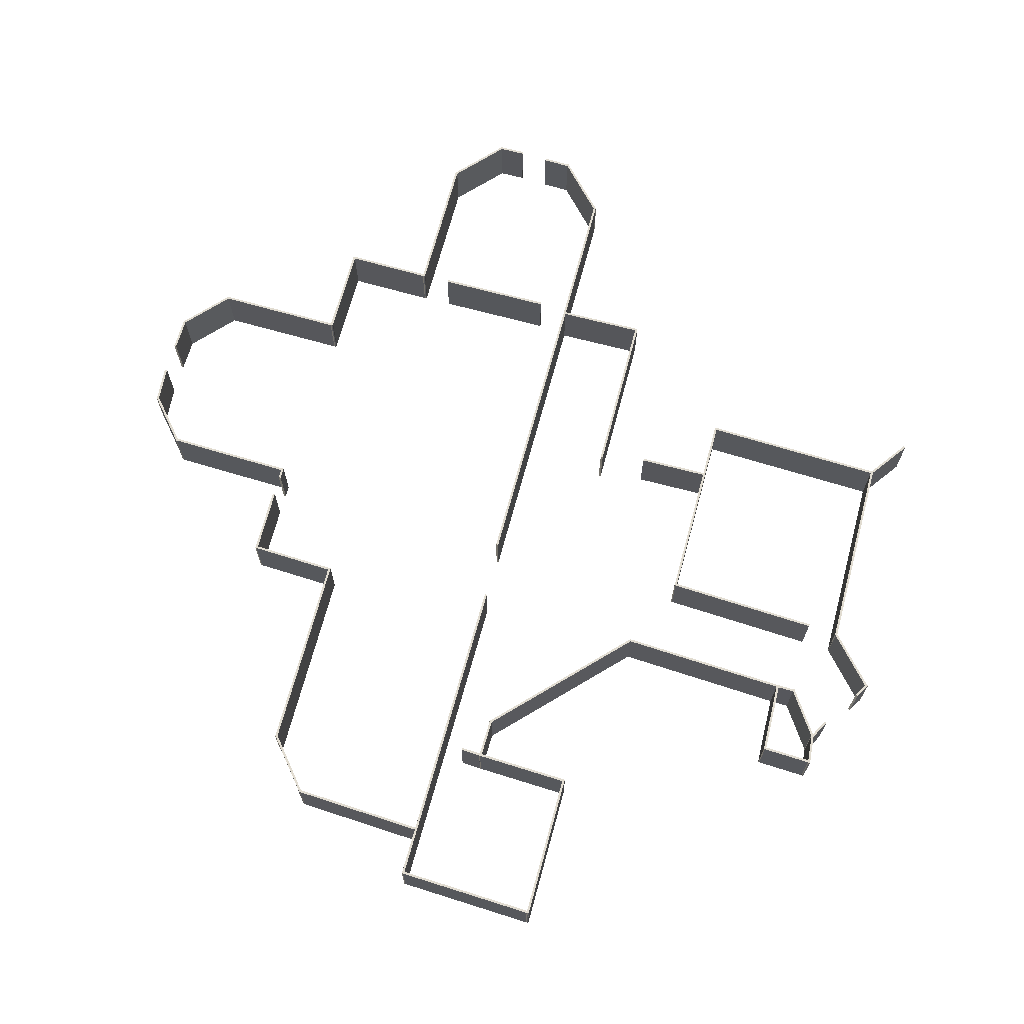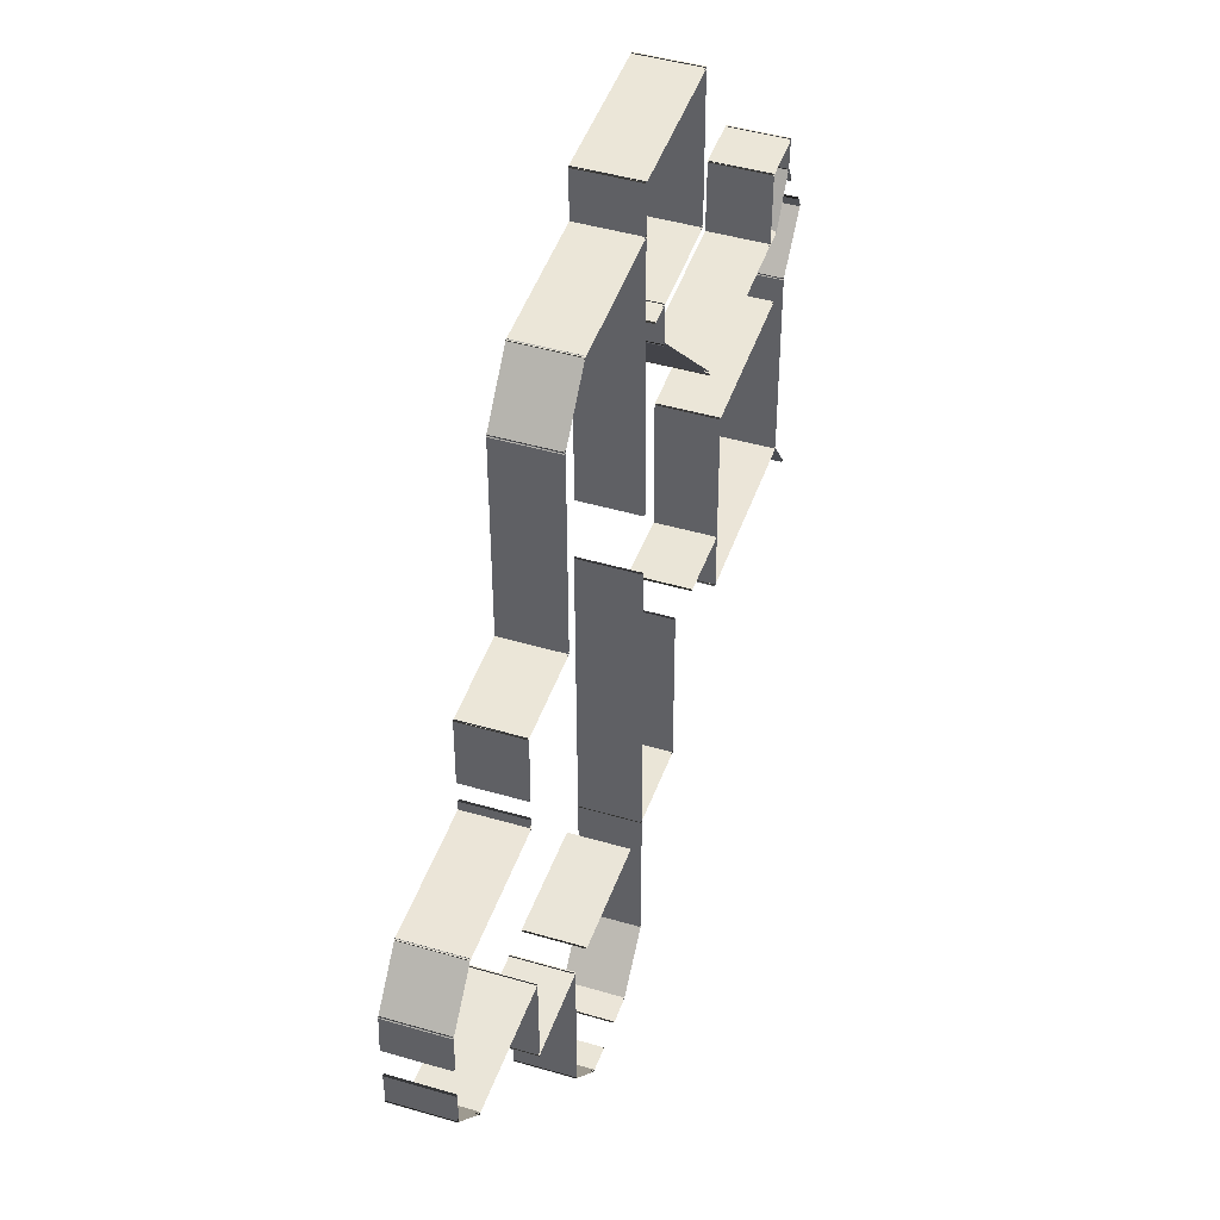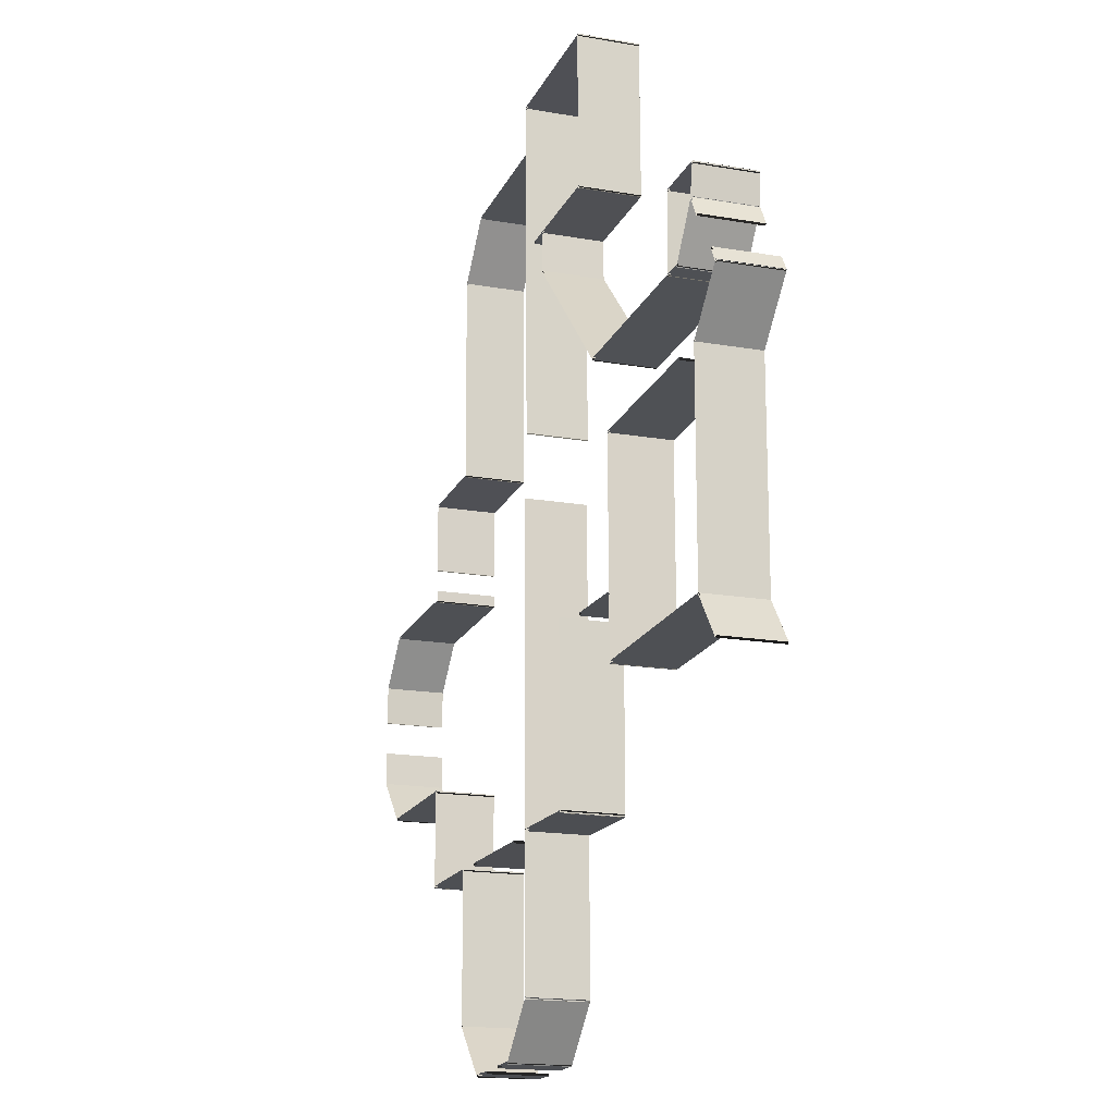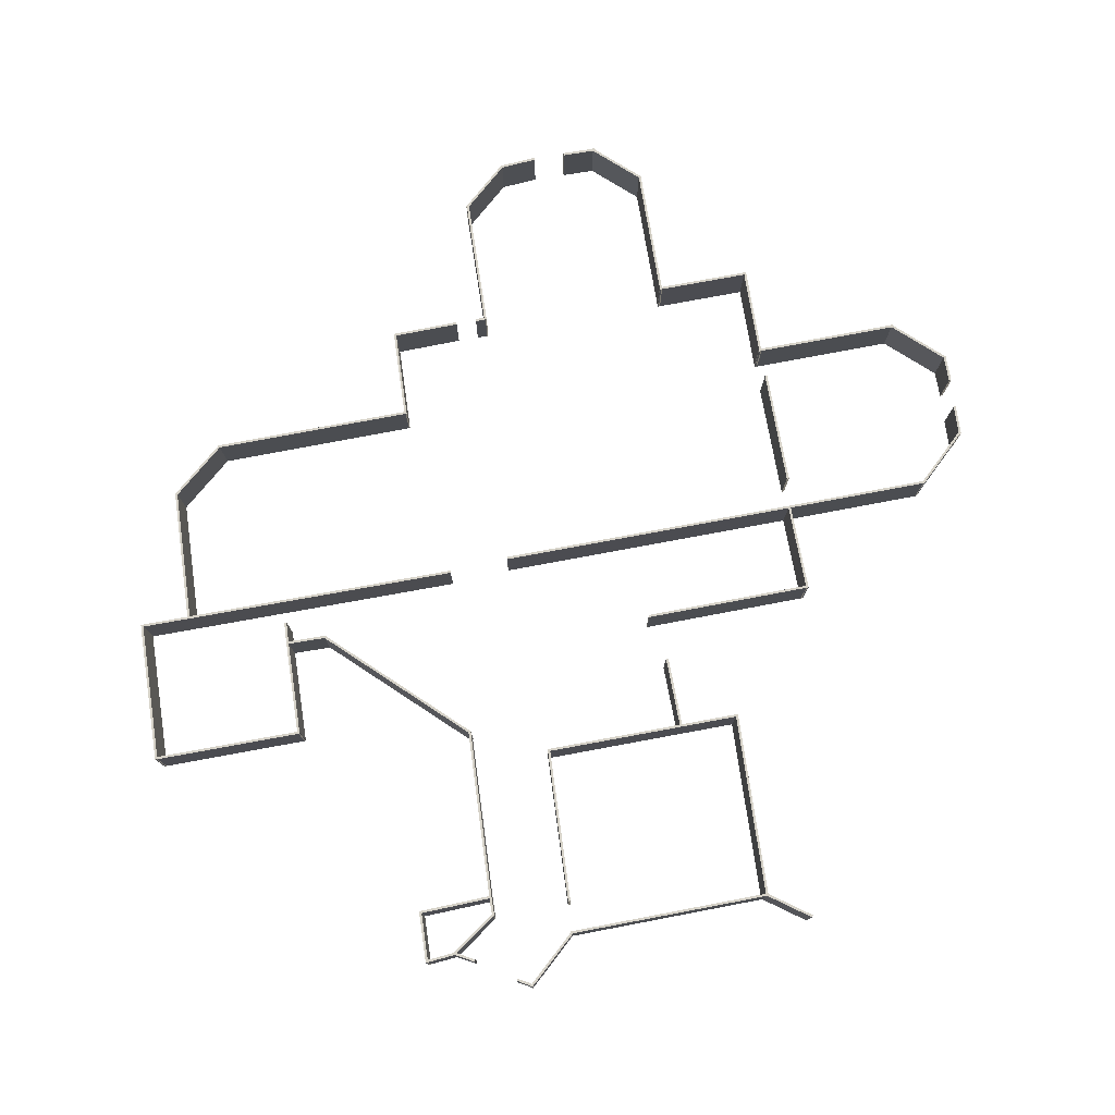
<metadata>
{"format":"obj","ext":"obj","renderer":"f3d","projection":"perspective","resolution":1024,"background":"white","views":[{"elev":69.1,"azim":-165.4,"up":"+Z"},{"elev":44.4,"azim":109.0,"up":"+Y"},{"elev":-16.6,"azim":-109.9,"up":"+Y"},{"elev":78.0,"azim":-101.1,"up":"+Z"}]}
</metadata>
<code>
o walls
v 2.108 27.04 0
v 2.108 27.04 2.5
v 1.62 26.19 0
v 1.62 26.19 2.5
v 1.533 26.24 0
v 1.533 26.24 2.5
v 2.021 27.09 0
v 2.021 27.09 2.5
v 2.053 27.09 0
v 2.053 27.09 2.5
v 3.415 25.06 0
v 3.415 25.06 2.5
v 3.332 25.01 0
v 3.332 25.01 2.5
v 1.97 27.04 0
v 1.97 27.04 2.5
v 3.297 25.13 0
v 3.297 25.13 2.5
v 4.181 25.1 0
v 4.181 25.1 2.5
v 4.178 25 0
v 4.178 25 2.5
v 3.293 25.03 0
v 3.293 25.03 2.5
v 4.081 25 0
v 4.081 25 2.5
v 4.023 28.21 0
v 4.023 28.21 2.5
v 4.123 28.21 0
v 4.123 28.21 2.5
v 4.181 25 0
v 4.181 25 2.5
v 4.121 28.11 0
v 4.121 28.11 2.5
v 1.892 28.22 0
v 1.892 28.22 2.5
v 1.897 28.32 0
v 1.897 28.32 2.5
v 4.126 28.2 0
v 4.126 28.2 2.5
v 1.99 28.32 0
v 1.99 28.32 2.5
v 2.093 26.98 0
v 2.093 26.98 2.5
v 1.993 26.97 0
v 1.993 26.97 2.5
v 1.891 28.32 0
v 1.891 28.32 2.5
v 4.083 25.1 0
v 4.083 25.1 2.5
v 11.47 24.65 0
v 11.47 24.65 2.5
v 11.46 24.55 0
v 11.46 24.55 2.5
v 4.077 25 0
v 4.077 25 2.5
v 11.34 24.6 0
v 11.34 24.6 2.5
v 16.85 30.22 0
v 16.85 30.22 2.5
v 16.92 30.15 0
v 16.92 30.15 2.5
v 11.41 24.53 0
v 11.41 24.53 2.5
v 16.8 30.1 0
v 16.8 30.1 2.5
v 16.86 31.88 0
v 16.86 31.88 2.5
v 16.96 31.88 0
v 16.96 31.88 2.5
v 16.9 30.1 0
v 16.9 30.1 2.5
v 16.86 31.88 0
v 16.86 31.88 2.5
v 17.83 31.82 0
v 17.83 31.82 2.5
v 17.82 31.72 0
v 17.82 31.72 2.5
v 16.85 31.78 0
v 16.85 31.78 2.5
v 16.95 31.78 0
v 16.95 31.78 2.5
v 12.79 31.98 0
v 12.79 31.98 2.5
v 12.79 32.08 0
v 12.79 32.08 2.5
v 16.96 31.88 0
v 16.96 31.88 2.5
v 12.79 31.98 0
v 12.79 31.98 2.5
v 12.88 38.43 0
v 12.88 38.43 2.5
v 12.98 38.43 0
v 12.98 38.43 2.5
v 12.89 31.98 0
v 12.89 31.98 2.5
v 12.88 38.44 0
v 12.88 38.44 2.5
v 18.97 38.12 0
v 18.97 38.12 2.5
v 18.96 38.02 0
v 18.96 38.02 2.5
v 12.87 38.34 0
v 12.87 38.34 2.5
v 18.97 38.12 0
v 18.97 38.12 2.5
v 18.74 24.11 0
v 18.74 24.11 2.5
v 18.64 24.11 0
v 18.64 24.11 2.5
v 18.87 38.12 0
v 18.87 38.12 2.5
v 2.006 21.89 0
v 2.006 21.89 2.5
v 1.962 13.14 0
v 1.962 13.14 2.5
v 1.862 13.14 0
v 1.862 13.14 2.5
v 1.906 21.89 0
v 1.906 21.89 2.5
v 1.983 13.2 0
v 1.983 13.2 2.5
v 0.663 11.43 0
v 0.663 11.43 2.5
v 0.5828 11.49 0
v 0.5828 11.49 2.5
v 1.902 13.26 0
v 1.902 13.26 2.5
v 3.299 21.76 0
v 3.299 21.76 2.5
v 10 21.36 0
v 10 21.36 2.5
v 9.997 21.26 0
v 9.997 21.26 2.5
v 3.293 21.66 0
v 3.293 21.66 2.5
v 10 21.36 0
v 10 21.36 2.5
v 9.912 12.79 0
v 9.912 12.79 2.5
v 9.812 12.79 0
v 9.812 12.79 2.5
v 9.9 21.37 0
v 9.9 21.37 2.5
v 9.911 12.79 0
v 9.911 12.79 2.5
v 1.861 13.14 0
v 1.861 13.14 2.5
v 1.865 13.24 0
v 1.865 13.24 2.5
v 9.915 12.89 0
v 9.915 12.89 2.5
v 12.95 15.31 0
v 12.95 15.31 2.5
v 9.9 15.31 0
v 9.9 15.31 2.5
v 9.9 15.41 0
v 9.9 15.41 2.5
v 12.95 15.41 0
v 12.95 15.41 2.5
v 15.04 15.76 0
v 15.04 15.76 2.5
v 15 8.492 0
v 15 8.492 2.5
v 14.9 8.493 0
v 14.9 8.493 2.5
v 14.94 15.76 0
v 14.94 15.76 2.5
v 14.9 8.592 0
v 14.9 8.592 2.5
v 18.73 8.592 0
v 18.73 8.592 2.5
v 18.73 8.492 0
v 18.73 8.492 2.5
v 14.9 8.492 0
v 14.9 8.492 2.5
v 18.63 8.493 0
v 18.63 8.493 2.5
v 18.76 21.5 0
v 18.76 21.5 2.5
v 18.86 21.49 0
v 18.86 21.49 2.5
v 18.73 8.492 0
v 18.73 8.492 2.5
v 18.73 8.592 0
v 18.73 8.592 2.5
v 18.69 2.279 0
v 18.69 2.279 2.5
v 18.59 2.28 0
v 18.59 2.28 2.5
v 18.63 8.593 0
v 18.63 8.593 2.5
v 18.64 2.4 0
v 18.64 2.4 2.5
v 20.66 0.198 0
v 20.66 0.198 2.5
v 20.59 0.1303 0
v 20.59 0.1303 2.5
v 18.57 2.333 0
v 18.57 2.333 2.5
v 20.55 0.2528 0
v 20.55 0.2528 2.5
v 21.82 0.2057 0
v 21.82 0.2057 2.5
v 21.81 0.1057 0
v 21.81 0.1057 2.5
v 20.54 0.1529 0
v 20.54 0.1529 2.5
v 23.06 0.1207 0
v 23.06 0.1207 2.5
v 24.25 0.1207 0
v 24.25 0.1207 2.5
v 24.25 0.0207 0
v 24.25 0.0207 2.5
v 23.06 0.0207 0
v 23.06 0.0207 2.5
v 24.13 0.0683 0
v 24.13 0.0683 2.5
v 26.11 2.183 0
v 26.11 2.183 2.5
v 26.18 2.115 0
v 26.18 2.115 2.5
v 24.2 0 0
v 24.2 0 2.5
v 26.06 2.063 0
v 26.06 2.063 2.5
v 26.1 8.332 0
v 26.1 8.332 2.5
v 26.2 8.331 0
v 26.2 8.331 2.5
v 26.16 2.062 0
v 26.16 2.062 2.5
v 26.11 8.333 0
v 26.11 8.333 2.5
v 29.94 8.244 0
v 29.94 8.244 2.5
v 29.94 8.144 0
v 29.94 8.144 2.5
v 26.1 8.233 0
v 26.1 8.233 2.5
v 29.84 8.145 0
v 29.84 8.145 2.5
v 29.88 12.2 0
v 29.88 12.2 2.5
v 29.98 12.2 0
v 29.98 12.2 2.5
v 29.94 8.144 0
v 29.94 8.144 2.5
v 29.89 12.2 0
v 29.89 12.2 2.5
v 35.5 12.07 0
v 35.5 12.07 2.5
v 35.5 11.97 0
v 35.5 11.97 2.5
v 29.88 12.1 0
v 29.88 12.1 2.5
v 35.38 12.02 0
v 35.38 12.02 2.5
v 37.19 13.96 0
v 37.19 13.96 2.5
v 37.26 13.89 0
v 37.26 13.89 2.5
v 35.45 11.95 0
v 35.45 11.95 2.5
v 37.14 13.84 0
v 37.14 13.84 2.5
v 37.18 15.28 0
v 37.18 15.28 2.5
v 37.28 15.28 0
v 37.28 15.28 2.5
v 37.24 13.83 0
v 37.24 13.83 2.5
v 19.98 8.376 0
v 19.98 8.376 2.5
v 24.9 8.331 0
v 24.9 8.331 2.5
v 24.9 8.231 0
v 24.9 8.231 2.5
v 19.98 8.275 0
v 19.98 8.275 2.5
v 30.11 20.8 0
v 30.11 20.8 2.5
v 30.11 20.31 0
v 30.11 20.31 2.5
v 30.01 20.31 0
v 30.01 20.31 2.5
v 30.01 20.8 0
v 30.01 20.8 2.5
v 30.02 20.41 0
v 30.02 20.41 2.5
v 35.63 20.19 0
v 35.63 20.19 2.5
v 35.63 20.09 0
v 35.63 20.09 2.5
v 30.01 20.31 0
v 30.01 20.31 2.5
v 35.59 20.21 0
v 35.59 20.21 2.5
v 37.26 18.22 0
v 37.26 18.22 2.5
v 37.18 18.16 0
v 37.18 18.16 2.5
v 35.51 20.15 0
v 35.51 20.15 2.5
v 37.24 18.28 0
v 37.24 18.28 2.5
v 37.33 16.66 0
v 37.33 16.66 2.5
v 37.23 16.66 0
v 37.23 16.66 2.5
v 37.14 18.28 0
v 37.14 18.28 2.5
v 30.04 21.7 0
v 30.04 21.7 2.5
v 30.04 24.62 0
v 30.04 24.62 2.5
v 30.14 24.62 0
v 30.14 24.62 2.5
v 30.14 21.7 0
v 30.14 21.7 2.5
v 30.14 24.52 0
v 30.14 24.52 2.5
v 26.3 24.72 0
v 26.3 24.72 2.5
v 26.31 24.82 0
v 26.31 24.82 2.5
v 30.14 24.62 0
v 30.14 24.62 2.5
v 26.3 24.72 0
v 26.3 24.72 2.5
v 26.37 33.4 0
v 26.37 33.4 2.5
v 26.47 33.4 0
v 26.47 33.4 2.5
v 26.4 24.72 0
v 26.4 24.72 2.5
v 26.41 33.28 0
v 26.41 33.28 2.5
v 24.51 35.62 0
v 24.51 35.62 2.5
v 24.59 35.68 0
v 24.59 35.68 2.5
v 26.49 33.34 0
v 26.49 33.34 2.5
v 24.63 35.56 0
v 24.63 35.56 2.5
v 18.83 35.92 0
v 18.83 35.92 2.5
v 18.84 36.02 0
v 18.84 36.02 2.5
v 24.64 35.66 0
v 24.64 35.66 2.5
v 1.952 21.77 0
v 1.952 21.77 2.5
v 0 23.98 0
v 0 23.98 2.5
v 0.075 24.05 0
v 0.075 24.05 2.5
v 2.027 21.83 0
v 2.027 21.83 2.5
v 0.002 23.96 0
v 0.002 23.96 2.5
v 0.376 24.58 0
v 0.376 24.58 2.5
v 0.4618 24.53 0
v 0.4618 24.53 2.5
v 0.0877 23.91 0
v 0.0877 23.91 2.5
g walls
f 1 2 3
f 4 3 2
f 3 4 5
f 6 5 4
f 5 6 7
f 8 7 6
f 7 8 1
f 2 1 8
f 2 6 4
f 2 8 6
f 9 10 11
f 12 11 10
f 11 12 13
f 14 13 12
f 13 14 15
f 16 15 14
f 15 16 9
f 10 9 16
f 10 14 12
f 10 16 14
f 17 18 19
f 20 19 18
f 19 20 21
f 22 21 20
f 21 22 23
f 24 23 22
f 23 24 17
f 18 17 24
f 18 22 20
f 18 24 22
f 25 26 27
f 28 27 26
f 27 28 29
f 30 29 28
f 29 30 31
f 32 31 30
f 31 32 25
f 26 25 32
f 26 30 28
f 26 32 30
f 33 34 35
f 36 35 34
f 35 36 37
f 38 37 36
f 37 38 39
f 40 39 38
f 39 40 33
f 34 33 40
f 34 38 36
f 34 40 38
f 41 42 43
f 44 43 42
f 43 44 45
f 46 45 44
f 45 46 47
f 48 47 46
f 47 48 41
f 42 41 48
f 42 46 44
f 42 48 46
f 49 50 51
f 52 51 50
f 51 52 53
f 54 53 52
f 53 54 55
f 56 55 54
f 55 56 49
f 50 49 56
f 50 54 52
f 50 56 54
f 57 58 59
f 60 59 58
f 59 60 61
f 62 61 60
f 61 62 63
f 64 63 62
f 63 64 57
f 58 57 64
f 58 62 60
f 58 64 62
f 65 66 67
f 68 67 66
f 67 68 69
f 70 69 68
f 69 70 71
f 72 71 70
f 71 72 65
f 66 65 72
f 66 70 68
f 66 72 70
f 73 74 75
f 76 75 74
f 75 76 77
f 78 77 76
f 77 78 79
f 80 79 78
f 79 80 73
f 74 73 80
f 74 78 76
f 74 80 78
f 81 82 83
f 84 83 82
f 83 84 85
f 86 85 84
f 85 86 87
f 88 87 86
f 87 88 81
f 82 81 88
f 82 86 84
f 82 88 86
f 89 90 91
f 92 91 90
f 91 92 93
f 94 93 92
f 93 94 95
f 96 95 94
f 95 96 89
f 90 89 96
f 90 94 92
f 90 96 94
f 97 98 99
f 100 99 98
f 99 100 101
f 102 101 100
f 101 102 103
f 104 103 102
f 103 104 97
f 98 97 104
f 98 102 100
f 98 104 102
f 105 106 107
f 108 107 106
f 107 108 109
f 110 109 108
f 109 110 111
f 112 111 110
f 111 112 105
f 106 105 112
f 106 110 108
f 106 112 110
f 113 114 115
f 116 115 114
f 115 116 117
f 118 117 116
f 117 118 119
f 120 119 118
f 119 120 113
f 114 113 120
f 114 118 116
f 114 120 118
f 121 122 123
f 124 123 122
f 123 124 125
f 126 125 124
f 125 126 127
f 128 127 126
f 127 128 121
f 122 121 128
f 122 126 124
f 122 128 126
f 129 130 131
f 132 131 130
f 131 132 133
f 134 133 132
f 133 134 135
f 136 135 134
f 135 136 129
f 130 129 136
f 130 134 132
f 130 136 134
f 137 138 139
f 140 139 138
f 139 140 141
f 142 141 140
f 141 142 143
f 144 143 142
f 143 144 137
f 138 137 144
f 138 142 140
f 138 144 142
f 145 146 147
f 148 147 146
f 147 148 149
f 150 149 148
f 149 150 151
f 152 151 150
f 151 152 145
f 146 145 152
f 146 150 148
f 146 152 150
f 153 154 155
f 156 155 154
f 155 156 157
f 158 157 156
f 157 158 159
f 160 159 158
f 159 160 153
f 154 153 160
f 154 158 156
f 154 160 158
f 161 162 163
f 164 163 162
f 163 164 165
f 166 165 164
f 165 166 167
f 168 167 166
f 167 168 161
f 162 161 168
f 162 166 164
f 162 168 166
f 169 170 171
f 172 171 170
f 171 172 173
f 174 173 172
f 173 174 175
f 176 175 174
f 175 176 169
f 170 169 176
f 170 174 172
f 170 176 174
f 177 178 179
f 180 179 178
f 179 180 181
f 182 181 180
f 181 182 183
f 184 183 182
f 183 184 177
f 178 177 184
f 178 182 180
f 178 184 182
f 185 186 187
f 188 187 186
f 187 188 189
f 190 189 188
f 189 190 191
f 192 191 190
f 191 192 185
f 186 185 192
f 186 190 188
f 186 192 190
f 193 194 195
f 196 195 194
f 195 196 197
f 198 197 196
f 197 198 199
f 200 199 198
f 199 200 193
f 194 193 200
f 194 198 196
f 194 200 198
f 201 202 203
f 204 203 202
f 203 204 205
f 206 205 204
f 205 206 207
f 208 207 206
f 207 208 201
f 202 201 208
f 202 206 204
f 202 208 206
f 209 210 211
f 212 211 210
f 211 212 213
f 214 213 212
f 213 214 215
f 216 215 214
f 215 216 209
f 210 209 216
f 210 214 212
f 210 216 214
f 217 218 219
f 220 219 218
f 219 220 221
f 222 221 220
f 221 222 223
f 224 223 222
f 223 224 217
f 218 217 224
f 218 222 220
f 218 224 222
f 225 226 227
f 228 227 226
f 227 228 229
f 230 229 228
f 229 230 231
f 232 231 230
f 231 232 225
f 226 225 232
f 226 230 228
f 226 232 230
f 233 234 235
f 236 235 234
f 235 236 237
f 238 237 236
f 237 238 239
f 240 239 238
f 239 240 233
f 234 233 240
f 234 238 236
f 234 240 238
f 241 242 243
f 244 243 242
f 243 244 245
f 246 245 244
f 245 246 247
f 248 247 246
f 247 248 241
f 242 241 248
f 242 246 244
f 242 248 246
f 249 250 251
f 252 251 250
f 251 252 253
f 254 253 252
f 253 254 255
f 256 255 254
f 255 256 249
f 250 249 256
f 250 254 252
f 250 256 254
f 257 258 259
f 260 259 258
f 259 260 261
f 262 261 260
f 261 262 263
f 264 263 262
f 263 264 257
f 258 257 264
f 258 262 260
f 258 264 262
f 265 266 267
f 268 267 266
f 267 268 269
f 270 269 268
f 269 270 271
f 272 271 270
f 271 272 265
f 266 265 272
f 266 270 268
f 266 272 270
f 273 274 275
f 276 275 274
f 275 276 277
f 278 277 276
f 277 278 279
f 280 279 278
f 279 280 273
f 274 273 280
f 274 278 276
f 274 280 278
f 281 282 283
f 284 283 282
f 283 284 285
f 286 285 284
f 285 286 287
f 288 287 286
f 287 288 281
f 282 281 288
f 282 286 284
f 282 288 286
f 289 290 291
f 292 291 290
f 291 292 293
f 294 293 292
f 293 294 295
f 296 295 294
f 295 296 289
f 290 289 296
f 290 294 292
f 290 296 294
f 297 298 299
f 300 299 298
f 299 300 301
f 302 301 300
f 301 302 303
f 304 303 302
f 303 304 297
f 298 297 304
f 298 302 300
f 298 304 302
f 305 306 307
f 308 307 306
f 307 308 309
f 310 309 308
f 309 310 311
f 312 311 310
f 311 312 305
f 306 305 312
f 306 310 308
f 306 312 310
f 313 314 315
f 316 315 314
f 315 316 317
f 318 317 316
f 317 318 319
f 320 319 318
f 319 320 313
f 314 313 320
f 314 318 316
f 314 320 318
f 321 322 323
f 324 323 322
f 323 324 325
f 326 325 324
f 325 326 327
f 328 327 326
f 327 328 321
f 322 321 328
f 322 326 324
f 322 328 326
f 329 330 331
f 332 331 330
f 331 332 333
f 334 333 332
f 333 334 335
f 336 335 334
f 335 336 329
f 330 329 336
f 330 334 332
f 330 336 334
f 337 338 339
f 340 339 338
f 339 340 341
f 342 341 340
f 341 342 343
f 344 343 342
f 343 344 337
f 338 337 344
f 338 342 340
f 338 344 342
f 345 346 347
f 348 347 346
f 347 348 349
f 350 349 348
f 349 350 351
f 352 351 350
f 351 352 345
f 346 345 352
f 346 350 348
f 346 352 350
f 353 354 355
f 356 355 354
f 355 356 357
f 358 357 356
f 357 358 359
f 360 359 358
f 359 360 353
f 354 353 360
f 354 358 356
f 354 360 358
f 361 362 363
f 364 363 362
f 363 364 365
f 366 365 364
f 365 366 367
f 368 367 366
f 367 368 361
f 362 361 368
f 362 366 364
f 362 368 366

</code>
